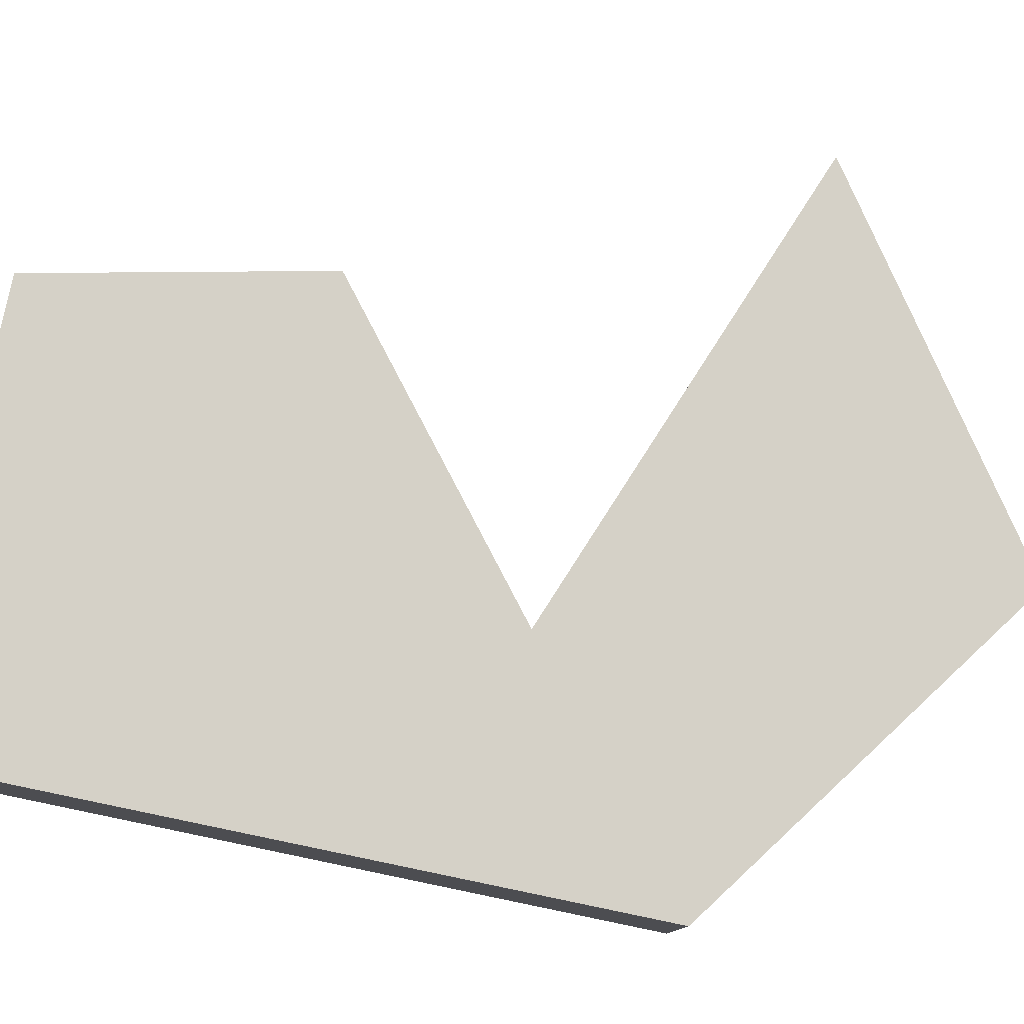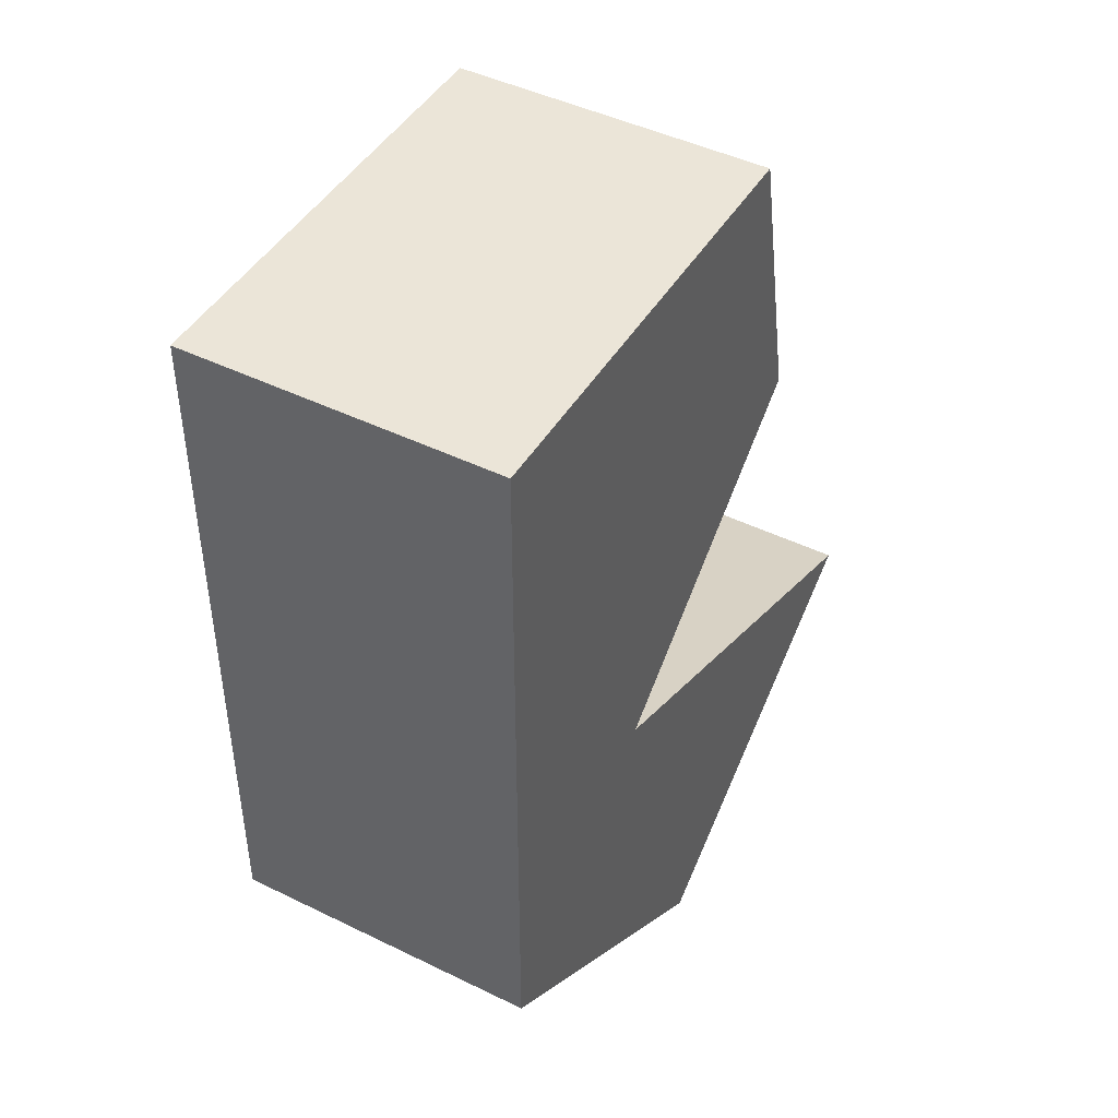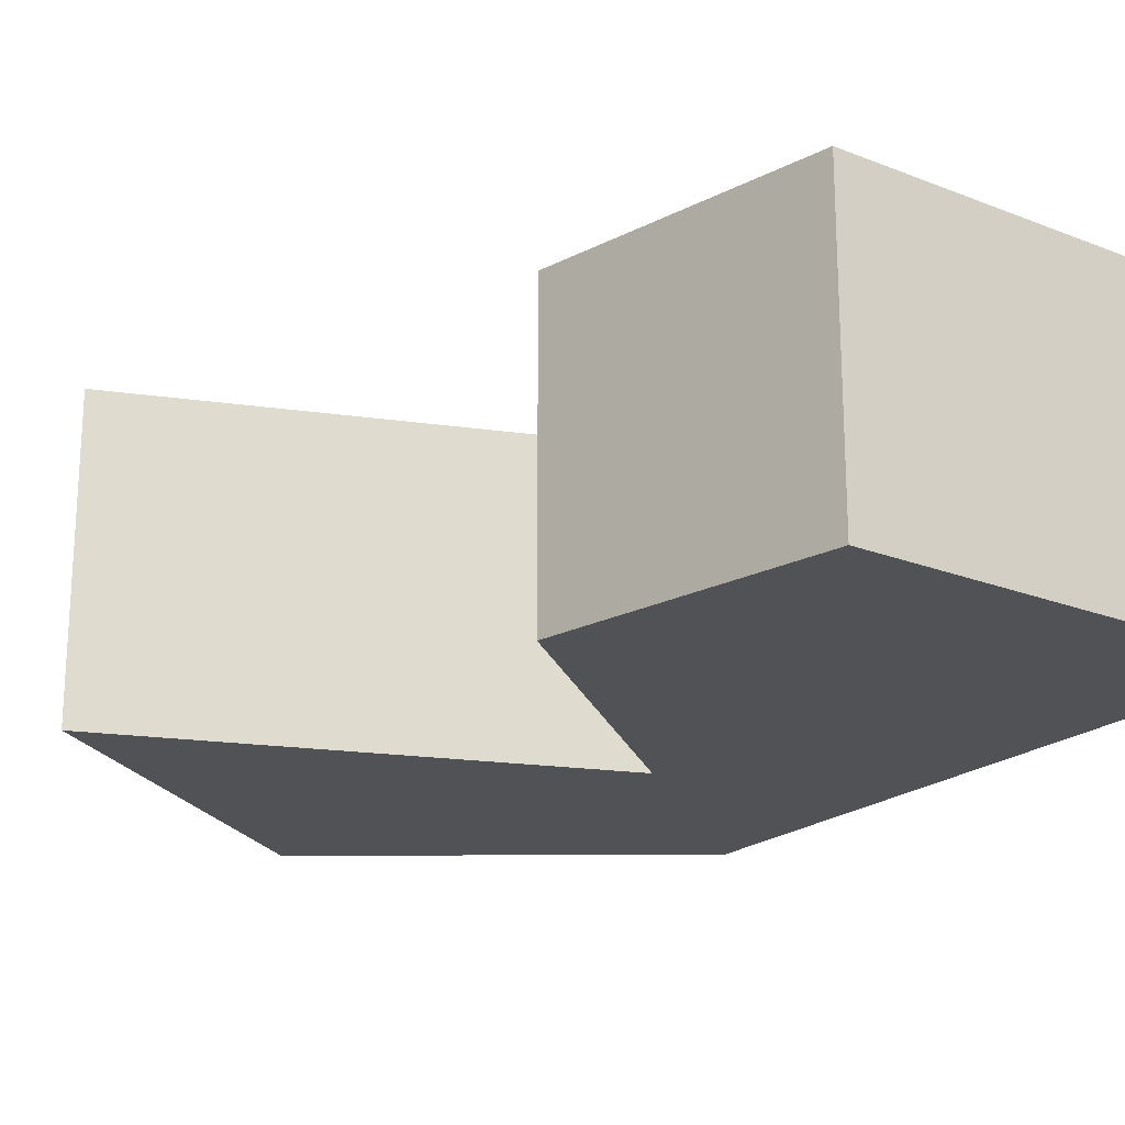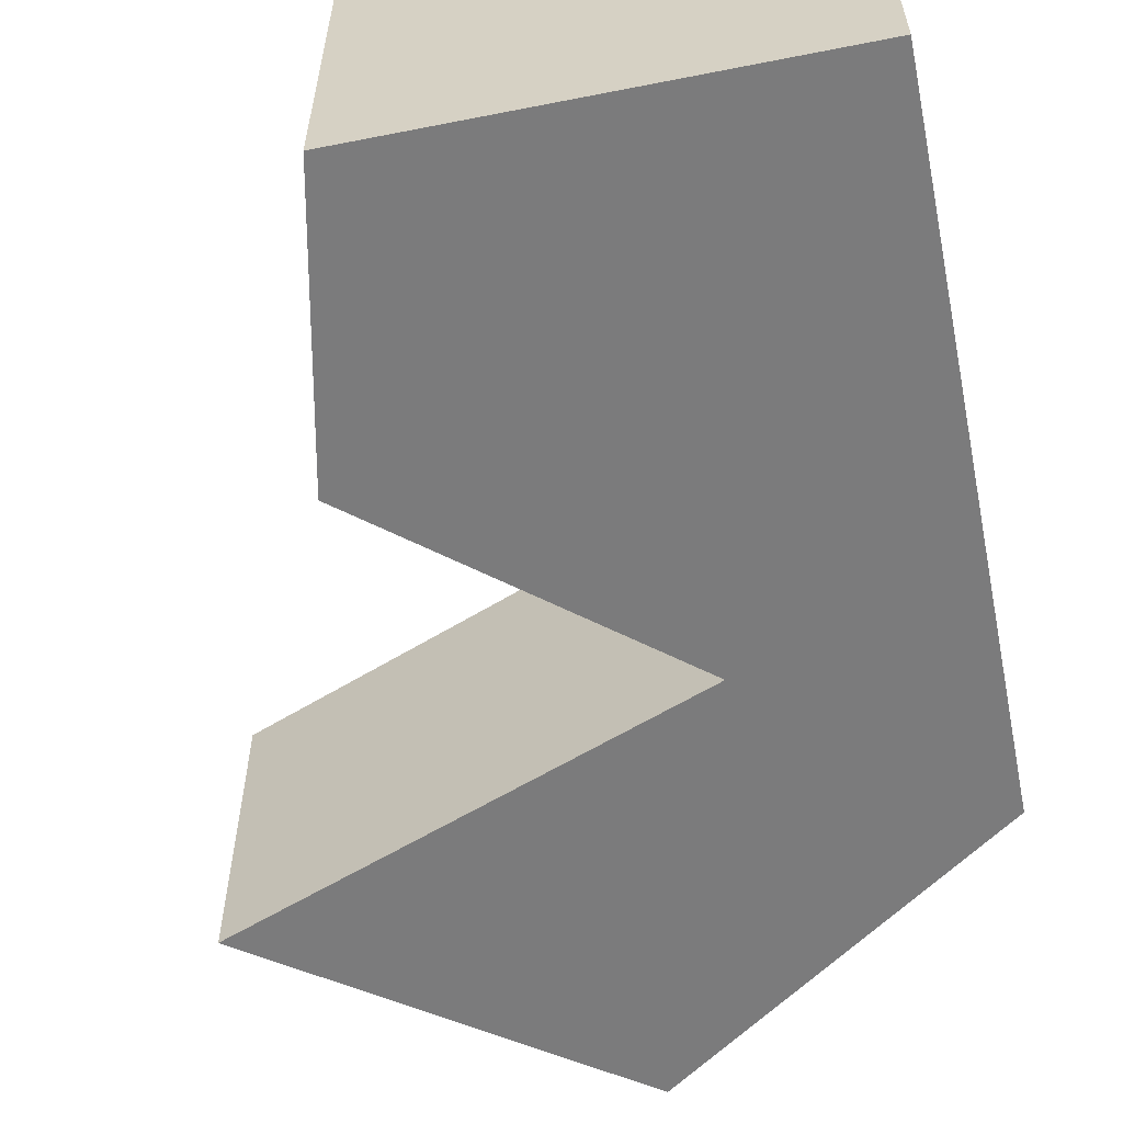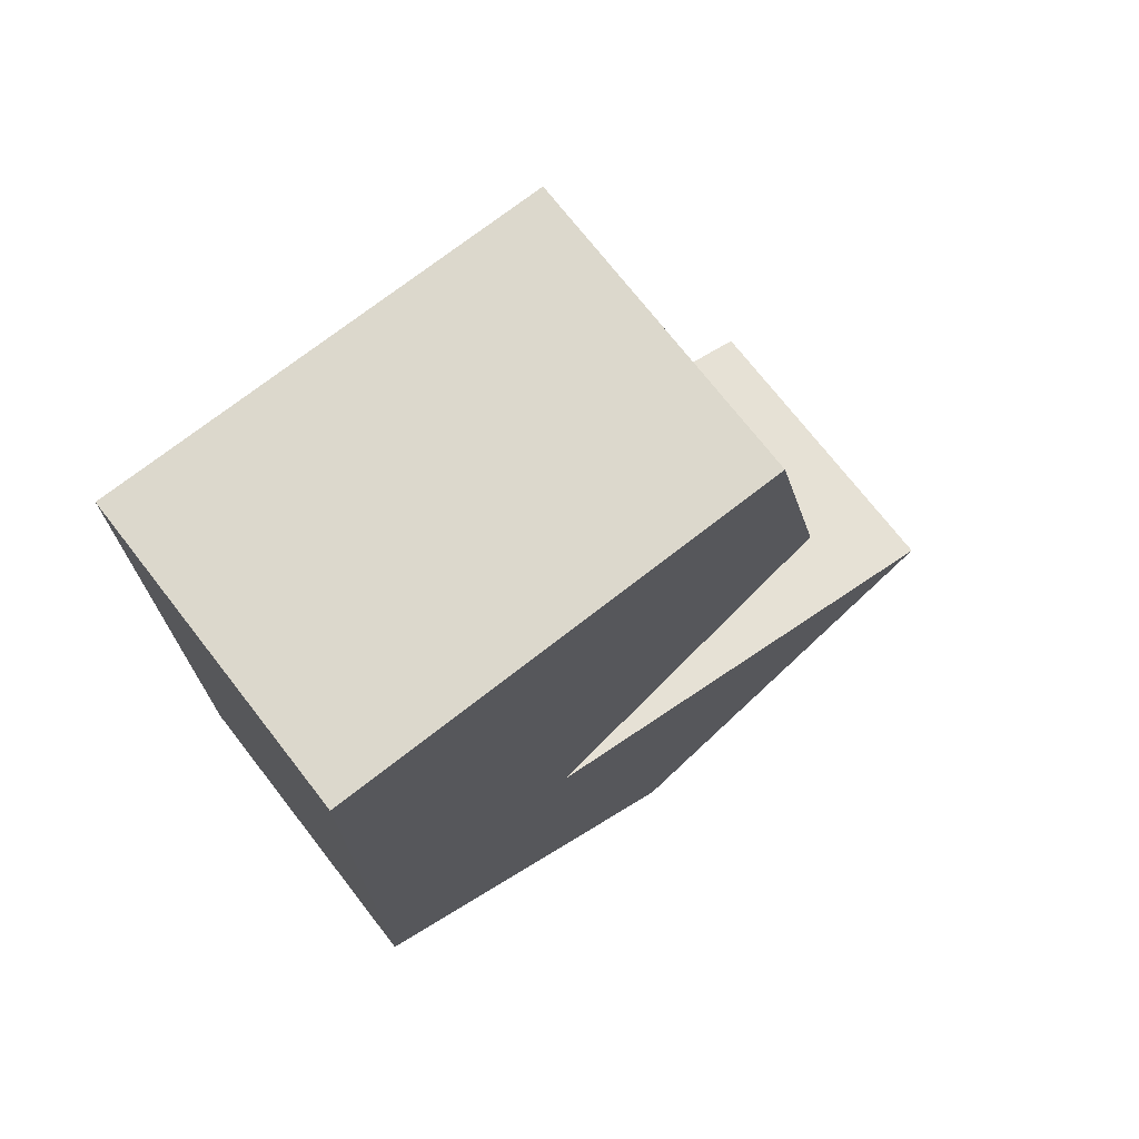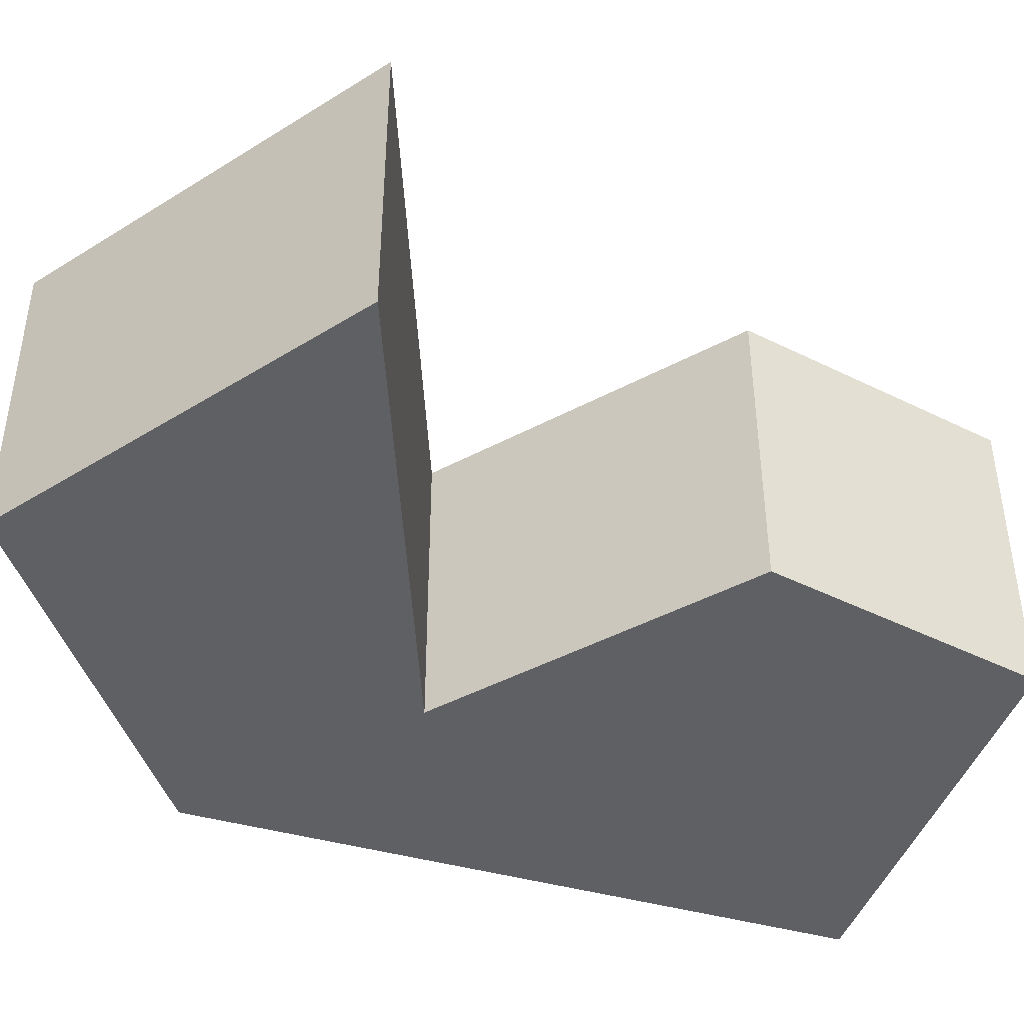
<metadata>
{"format":"obj","ext":"obj","renderer":"f3d","projection":"perspective","resolution":1024,"background":"white","views":[{"elev":79.3,"azim":101.7,"up":"+Y"},{"elev":45.5,"azim":119.4,"up":"+Z"},{"elev":-20.9,"azim":-35.2,"up":"+Y"},{"elev":-58.4,"azim":11.6,"up":"+Y"},{"elev":72.7,"azim":142.1,"up":"+Z"},{"elev":-43.5,"azim":-108.3,"up":"+Y"}]}
</metadata>
<code>
o Plane
v 0.363 0 -0.4783
v 1 0 1
v -1 0 -1
v 1 0 -1
v 0.000445 0 -1.708
v -0.268 0 1.002
v -0.4443 0 0.1812
v 0.363 0.8902 -0.4783
v 1 0.8902 1
v -1 0.8902 -1
v 1 0.8902 -1
v 0.000445 0.8902 -1.708
v -0.268 0.8902 1.002
v -0.4443 0.8902 0.1812
f 1 3 4 2
f 3 5 4
f 7 1 2 6
f 8 9 11 10
f 10 11 12
f 14 13 9 8
f 6 2 9 13
f 7 6 13 14
f 5 3 10 12
f 2 4 11 9
f 3 1 8 10
f 1 7 14 8
f 4 5 12 11

</code>
